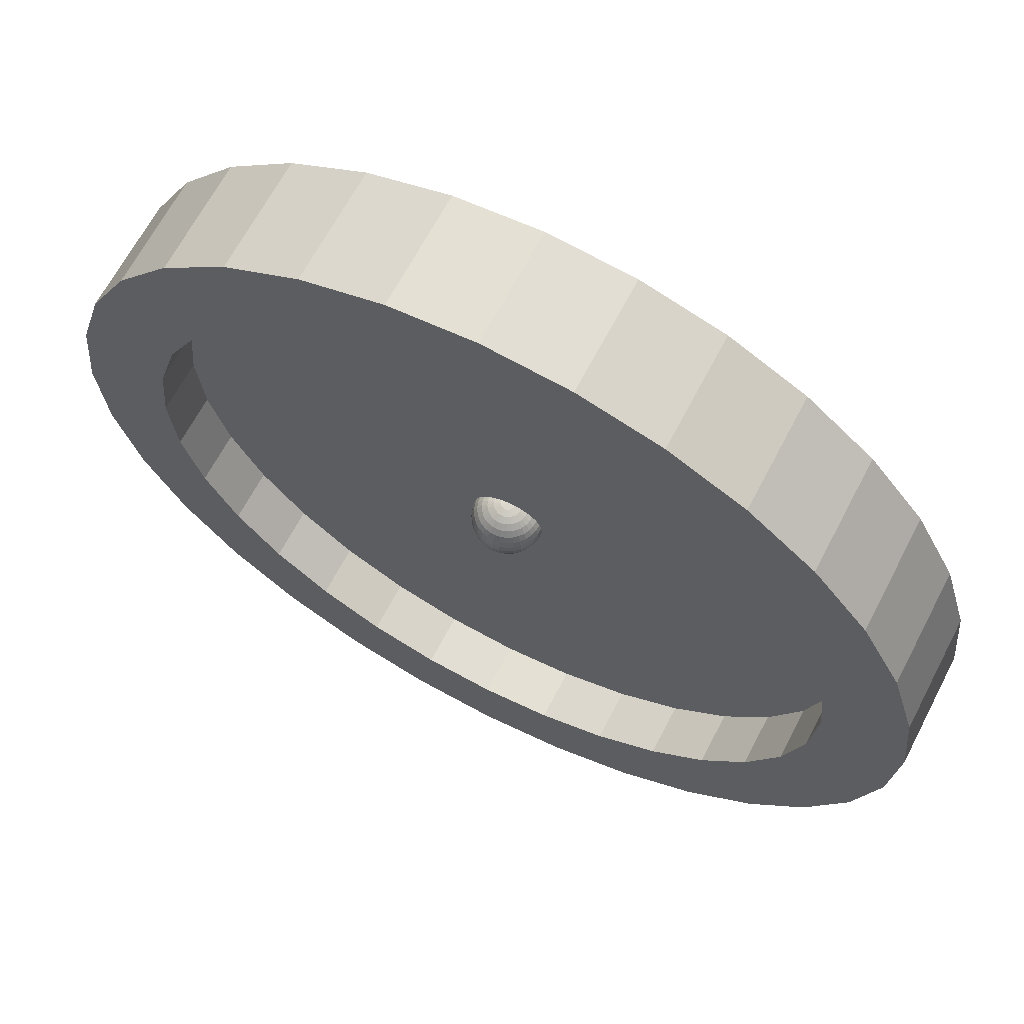
<metadata>
{"format":"obj","ext":"obj","renderer":"f3d","projection":"perspective","resolution":1024,"background":"white","views":[{"elev":65.6,"azim":27.5,"up":"+Y"}]}
</metadata>
<code>
o Room
v -0 2.834 0.1919
v 0.2289 2.811 0.1919
v -0 3.114 -0.1919
v -0 3.114 0.1919
v 0.2836 3.086 -0.1919
v 0.2836 3.086 0.1919
v 0.5563 3.003 -0.1919
v 0.5563 3.003 0.1919
v 0.8077 2.869 -0.1919
v 0.8077 2.869 0.1919
v 1.028 2.688 -0.1919
v 1.028 2.688 0.1919
v 1.209 2.468 -0.1919
v 1.209 2.468 0.1919
v 1.343 2.216 -0.1919
v 1.343 2.216 0.1919
v 1.426 1.944 -0.1919
v 1.426 1.944 0.1919
v 1.454 1.66 -0.1919
v 1.454 1.66 0.1919
v 1.426 1.377 -0.1919
v 1.426 1.377 0.1919
v 1.343 1.104 -0.1919
v 1.343 1.104 0.1919
v 1.209 0.8525 -0.1919
v 1.209 0.8525 0.1919
v 1.028 0.6322 -0.1919
v 1.028 0.6322 0.1919
v 0.8077 0.4514 -0.1919
v 0.8077 0.4514 0.1919
v 0.5563 0.317 -0.1919
v 0.5563 0.317 0.1919
v 0.2836 0.2343 -0.1919
v 0.2836 0.2343 0.1919
v -0 0.2064 -0.1919
v -0 0.2064 0.1919
v -0.2836 0.2343 -0.1919
v -0.2836 0.2343 0.1919
v -0.5563 0.317 -0.1919
v -0.5563 0.317 0.1919
v -0.8077 0.4514 -0.1919
v -0.8077 0.4514 0.1919
v -1.028 0.6322 -0.1919
v -1.028 0.6322 0.1919
v -1.209 0.8525 -0.1919
v -1.209 0.8525 0.1919
v -1.343 1.104 -0.1919
v -1.343 1.104 0.1919
v -1.426 1.377 -0.1919
v -1.426 1.377 0.1919
v -1.454 1.66 -0.1919
v -1.454 1.66 0.1919
v -1.426 1.944 -0.1919
v -1.426 1.944 0.1919
v -1.343 2.216 -0.1919
v -1.343 2.216 0.1919
v -1.209 2.468 -0.1919
v -1.209 2.468 0.1919
v -1.028 2.688 -0.1919
v -1.028 2.688 0.1919
v -0.8077 2.869 -0.1919
v -0.8077 2.869 0.1919
v -0.5563 3.003 -0.1919
v -0.5563 3.003 0.1919
v -0.2836 3.086 -0.1919
v -0.2836 3.086 0.1919
v 0.4491 2.744 0.1919
v 0.6519 2.636 0.1919
v 0.8297 2.49 0.1919
v 0.9757 2.312 0.1919
v 1.084 2.109 0.1919
v 1.151 1.889 0.1919
v 1.173 1.66 0.1919
v 1.151 1.431 0.1919
v 1.084 1.211 0.1919
v 0.9757 1.008 0.1919
v 0.8297 0.8304 0.1919
v 0.6519 0.6845 0.1919
v 0.4491 0.576 0.1919
v 0.2289 0.5092 0.1919
v -0 0.4867 0.1919
v -0.2289 0.5092 0.1919
v -0.4491 0.576 0.1919
v -0.6519 0.6845 0.1919
v -0.8297 0.8304 0.1919
v -0.9757 1.008 0.1919
v -1.084 1.211 0.1919
v -1.151 1.431 0.1919
v -1.173 1.66 0.1919
v -1.151 1.889 0.1919
v -1.084 2.109 0.1919
v -0.9757 2.312 0.1919
v -0.8297 2.49 0.1919
v -0.6519 2.636 0.1919
v -0.4491 2.744 0.1919
v -0.2289 2.811 0.1919
v -0 3.114 0.1919
v -0.2836 3.086 0.1919
v -0.5563 3.003 0.1919
v -0.8077 2.869 0.1919
v -1.028 2.688 0.1919
v -1.209 2.468 0.1919
v -1.343 2.216 0.1919
v -1.426 1.944 0.1919
v -1.454 1.66 0.1919
v -1.426 1.377 0.1919
v -1.343 1.104 0.1919
v -1.209 0.8525 0.1919
v -1.028 0.6322 0.1919
v -0.8077 0.4514 0.1919
v -0.5563 0.317 0.1919
v -0.2836 0.2343 0.1919
v -0 0.2064 0.1919
v 0.2836 0.2343 0.1919
v 0.5563 0.317 0.1919
v 0.8077 0.4514 0.1919
v 1.028 0.6322 0.1919
v 1.209 0.8525 0.1919
v 1.343 1.104 0.1919
v 1.426 1.377 0.1919
v 1.454 1.66 0.1919
v 1.426 1.944 0.1919
v 1.343 2.216 0.1919
v 1.209 2.468 0.1919
v 1.028 2.688 0.1919
v 0.8077 2.869 0.1919
v 0.5563 3.003 0.1919
v 0.2836 3.086 0.1919
v -0 2.834 0.01328
v -0.2289 2.811 0.01328
v -0.4491 2.744 0.01328
v -0.6519 2.636 0.01328
v -0.8297 2.49 0.01328
v -0.9757 2.312 0.01328
v -1.084 2.109 0.01328
v -1.151 1.889 0.01328
v -1.173 1.66 0.01328
v -1.151 1.431 0.01328
v -1.084 1.211 0.01328
v -0.9757 1.008 0.01328
v -0.8297 0.8304 0.01328
v -0.6519 0.6845 0.01328
v -0.4491 0.576 0.01328
v -0.2289 0.5092 0.01328
v -0 0.4867 0.01328
v 0.2289 0.5092 0.01328
v 0.4491 0.576 0.01328
v 0.6519 0.6845 0.01328
v 0.8297 0.8304 0.01328
v 0.9757 1.008 0.01328
v 1.084 1.211 0.01328
v 1.151 1.431 0.01328
v 1.173 1.66 0.01328
v 1.151 1.889 0.01328
v 1.084 2.109 0.01328
v 0.9757 2.312 0.01328
v 0.8297 2.49 0.01328
v 0.6519 2.636 0.01328
v 0.4491 2.744 0.01328
v 0.2289 2.811 0.01328
v -0.00314 1.543 0.0174
v -0.01259 1.777 0.04478
v -0.0243 1.77 0.06348
v -0.03514 1.759 0.08056
v -0.0447 1.744 0.09536
v -0.05261 1.725 0.1073
v -0.05857 1.705 0.116
v -0.06235 1.682 0.121
v -0.0638 1.659 0.1221
v -0.06287 1.636 0.1195
v -0.05959 1.614 0.113
v -0.05409 1.594 0.103
v -0.04659 1.576 0.08986
v -0.03736 1.562 0.07409
v -0.02676 1.551 0.05629
v -0.01521 1.545 0.03715
v -0.0162 1.777 0.04204
v -0.03138 1.77 0.05811
v -0.04541 1.759 0.07277
v -0.05778 1.744 0.08544
v -0.06799 1.726 0.09566
v -0.07566 1.705 0.103
v -0.08049 1.683 0.1072
v -0.08229 1.66 0.1081
v -0.08101 1.637 0.1057
v -0.07668 1.615 0.1
v -0.06947 1.594 0.09133
v -0.05966 1.577 0.07994
v -0.04763 1.562 0.0663
v -0.03384 1.552 0.05092
v -0.01882 1.545 0.03441
v -0.0192 1.778 0.03866
v -0.03727 1.771 0.05147
v -0.05397 1.759 0.06313
v -0.06866 1.745 0.07317
v -0.08079 1.726 0.08122
v -0.08988 1.706 0.08697
v -0.09559 1.684 0.0902
v -0.09769 1.661 0.09077
v -0.09611 1.637 0.08868
v -0.0909 1.615 0.08399
v -0.08227 1.595 0.0769
v -0.07055 1.577 0.06767
v -0.05619 1.563 0.05665
v -0.03973 1.552 0.04428
v -0.02182 1.545 0.03103
v -0.02149 1.778 0.03475
v -0.04175 1.771 0.04381
v -0.06048 1.76 0.052
v -0.07695 1.745 0.05901
v -0.09053 1.727 0.06457
v -0.1007 1.707 0.06847
v -0.1071 1.684 0.07055
v -0.1094 1.661 0.07075
v -0.1076 1.638 0.06904
v -0.1017 1.616 0.06549
v -0.09201 1.596 0.06025
v -0.07883 1.578 0.05351
v -0.06269 1.563 0.04553
v -0.04421 1.552 0.03662
v -0.02411 1.546 0.02712
v -0.02297 1.778 0.03047
v -0.04465 1.771 0.03542
v -0.06469 1.76 0.03982
v -0.08231 1.746 0.0435
v -0.09683 1.728 0.04634
v -0.1077 1.707 0.04821
v -0.1145 1.685 0.04905
v -0.117 1.662 0.04882
v -0.115 1.639 0.04753
v -0.1087 1.617 0.04523
v -0.09831 1.596 0.04202
v -0.08419 1.578 0.038
v -0.0669 1.564 0.03335
v -0.04711 1.553 0.02823
v -0.02558 1.546 0.02284
v -0.02358 1.778 0.02599
v -0.04586 1.772 0.02662
v -0.06644 1.761 0.02704
v -0.08453 1.746 0.02725
v -0.09945 1.728 0.02723
v -0.1106 1.708 0.02697
v -0.1176 1.686 0.0265
v -0.1201 1.663 0.02583
v -0.1181 1.64 0.02498
v -0.1116 1.618 0.024
v -0.1009 1.597 0.0229
v -0.08642 1.579 0.02175
v -0.06865 1.564 0.02058
v -0.04832 1.553 0.01943
v -0.0262 1.546 0.01836
v -0.000473 1.78 0.02518
v 0.02259 1.778 0.02421
v 0.04471 1.771 0.02314
v 0.06504 1.759 0.022
v 0.08281 1.745 0.02082
v 0.09732 1.726 0.01967
v 0.108 1.706 0.01858
v 0.1145 1.684 0.01759
v 0.1165 1.661 0.01674
v 0.114 1.637 0.01607
v 0.107 1.615 0.0156
v 0.09584 1.595 0.01534
v 0.08092 1.577 0.01532
v 0.06282 1.563 0.01553
v 0.04224 1.552 0.01595
v 0.01997 1.545 0.01658
v 0.02231 1.777 0.02873
v 0.04417 1.77 0.032
v 0.06427 1.759 0.03486
v 0.08182 1.744 0.0372
v 0.09616 1.726 0.03893
v 0.1067 1.705 0.03997
v 0.1131 1.683 0.0403
v 0.1151 1.66 0.0399
v 0.1126 1.637 0.03878
v 0.1057 1.615 0.037
v 0.09468 1.594 0.0346
v 0.07994 1.577 0.0317
v 0.06205 1.562 0.02839
v 0.04171 1.552 0.02482
v 0.0197 1.545 0.0211
v 0.02117 1.777 0.03311
v 0.04192 1.77 0.04059
v 0.061 1.759 0.04733
v 0.07766 1.744 0.05307
v 0.09126 1.725 0.05759
v 0.1013 1.705 0.06071
v 0.1074 1.682 0.06232
v 0.1092 1.659 0.06235
v 0.1068 1.636 0.0608
v 0.1003 1.614 0.05773
v 0.08978 1.594 0.05326
v 0.07577 1.576 0.04757
v 0.05878 1.562 0.04086
v 0.03946 1.551 0.0334
v 0.01855 1.545 0.02548
v 0.01918 1.777 0.03718
v 0.03803 1.77 0.04858
v 0.05535 1.758 0.05893
v 0.07048 1.743 0.06783
v 0.08282 1.725 0.07494
v 0.09191 1.704 0.07999
v 0.0974 1.682 0.08278
v 0.09908 1.659 0.08321
v 0.09688 1.636 0.08127
v 0.09089 1.613 0.07701
v 0.08134 1.593 0.07062
v 0.06859 1.576 0.06232
v 0.05314 1.562 0.05246
v 0.03557 1.551 0.04139
v 0.01657 1.545 0.02955
v 0.01645 1.777 0.04079
v 0.03266 1.77 0.05565
v 0.04756 1.758 0.0692
v 0.06055 1.743 0.0809
v 0.07115 1.724 0.09031
v 0.07895 1.704 0.09707
v 0.08364 1.681 0.1009
v 0.08505 1.658 0.1017
v 0.08312 1.635 0.0994
v 0.07793 1.613 0.09409
v 0.06967 1.593 0.08599
v 0.05867 1.575 0.0754
v 0.04534 1.561 0.06273
v 0.0302 1.551 0.04847
v 0.01383 1.545 0.03316
v 0.01306 1.777 0.04379
v 0.02602 1.77 0.06155
v 0.03791 1.758 0.07775
v 0.04827 1.743 0.09179
v 0.05671 1.724 0.1031
v 0.0629 1.703 0.1113
v 0.0666 1.681 0.116
v 0.06768 1.658 0.1171
v 0.06608 1.635 0.1145
v 0.06188 1.613 0.1083
v 0.05523 1.593 0.09879
v 0.04638 1.575 0.08629
v 0.03569 1.561 0.07128
v 0.02355 1.551 0.05436
v 0.01044 1.545 0.03616
v 0.009148 1.777 0.04608
v 0.01835 1.769 0.06603
v 0.02677 1.758 0.08426
v 0.0341 1.742 0.1001
v 0.04004 1.724 0.1129
v 0.04438 1.703 0.1221
v 0.04695 1.681 0.1275
v 0.04764 1.658 0.1288
v 0.04643 1.635 0.126
v 0.04336 1.613 0.1191
v 0.03856 1.593 0.1085
v 0.03221 1.575 0.09457
v 0.02455 1.561 0.07779
v 0.01588 1.551 0.05884
v 0.006531 1.545 0.03845
v 0.004867 1.777 0.04756
v 0.00995 1.769 0.06893
v 0.01458 1.758 0.08847
v 0.01858 1.742 0.1054
v 0.0218 1.724 0.1192
v 0.02411 1.703 0.1291
v 0.02543 1.681 0.1349
v 0.02569 1.658 0.1364
v 0.02491 1.635 0.1334
v 0.02309 1.613 0.1261
v 0.02032 1.593 0.1148
v 0.0167 1.575 0.09993
v 0.01236 1.561 0.082
v 0.007486 1.551 0.06174
v 0.002251 1.545 0.03993
v 0.00038 1.777 0.04818
v 0.001149 1.77 0.07014
v 0.001805 1.758 0.09023
v 0.002321 1.743 0.1077
v 0.002679 1.724 0.1218
v 0.002865 1.703 0.132
v 0.002871 1.681 0.138
v 0.002697 1.658 0.1396
v 0.00235 1.635 0.1365
v 0.001844 1.613 0.1291
v 0.001197 1.593 0.1175
v 0.000435 1.575 0.1022
v -0.000413 1.561 0.08376
v -0.001315 1.551 0.06295
v -0.002236 1.545 0.04054
v -0.00414 1.777 0.0479
v -0.007718 1.77 0.06961
v -0.01107 1.758 0.08946
v -0.01406 1.743 0.1067
v -0.01659 1.724 0.1206
v -0.01854 1.704 0.1308
v -0.01986 1.681 0.1367
v -0.02047 1.658 0.1382
v -0.02038 1.635 0.1352
v -0.01956 1.613 0.1278
v -0.01807 1.593 0.1163
v -0.01595 1.575 0.1012
v -0.01329 1.561 0.08299
v -0.01018 1.551 0.06242
v -0.006756 1.545 0.04027
v -0.008521 1.777 0.04676
v -0.01631 1.77 0.06736
v -0.02354 1.758 0.08619
v -0.02994 1.743 0.1025
v -0.03526 1.725 0.1157
v -0.03929 1.704 0.1253
v -0.04188 1.682 0.1309
v -0.04293 1.659 0.1323
v -0.0424 1.635 0.1294
v -0.04031 1.613 0.1224
v -0.03674 1.593 0.1114
v -0.03183 1.576 0.09703
v -0.02576 1.562 0.07972
v -0.01878 1.551 0.06017
v -0.01114 1.545 0.03913
f 16 124 123
f 52 106 105
f 6 97 128
f 8 128 127
f 77 148 78
f 64 100 99
f 48 108 107
f 36 114 113
f 58 103 102
f 50 107 106
f 46 109 108
f 20 122 121
f 56 104 103
f 12 126 125
f 42 111 110
f 62 101 100
f 66 99 98
f 32 116 115
f 54 105 104
f 38 113 112
f 40 112 111
f 34 115 114
f 18 123 122
f 44 110 109
f 28 118 117
f 60 102 101
f 24 120 119
f 30 117 116
f 14 125 124
f 10 127 126
f 26 119 118
f 4 98 97
f 4 5 3
f 6 7 5
f 8 9 7
f 10 11 9
f 12 13 11
f 13 16 15
f 16 17 15
f 18 19 17
f 20 21 19
f 22 23 21
f 24 25 23
f 26 27 25
f 28 29 27
f 30 31 29
f 32 33 31
f 34 35 33
f 36 37 35
f 37 40 39
f 39 42 41
f 41 44 43
f 43 46 45
f 45 48 47
f 47 50 49
f 49 52 51
f 51 54 53
f 53 56 55
f 56 57 55
f 57 60 59
f 59 62 61
f 62 63 61
f 22 121 120
f 64 65 63
f 65 4 3
f 33 57 65
f 1 98 96
f 95 98 99
f 95 100 94
f 94 101 93
f 93 102 92
f 91 102 103
f 91 104 90
f 90 105 89
f 88 105 106
f 88 107 87
f 86 107 108
f 86 109 85
f 85 110 84
f 83 110 111
f 83 112 82
f 81 112 113
f 81 114 80
f 80 115 79
f 78 115 116
f 78 117 77
f 76 117 118
f 76 119 75
f 74 119 120
f 74 121 73
f 72 121 122
f 72 123 71
f 70 123 124
f 70 125 69
f 69 126 68
f 68 127 67
f 2 127 128
f 2 97 1
f 147 151 159
f 90 135 91
f 76 149 77
f 89 136 90
f 76 151 150
f 89 138 137
f 74 151 75
f 88 139 138
f 73 152 74
f 86 139 87
f 73 154 153
f 86 141 140
f 72 155 154
f 84 141 85
f 70 155 71
f 83 142 84
f 96 129 1
f 70 157 156
f 82 143 83
f 95 130 96
f 68 157 69
f 81 144 82
f 94 131 95
f 67 158 68
f 80 145 81
f 93 132 94
f 67 160 159
f 79 146 80
f 92 133 93
f 1 160 2
f 78 147 79
f 91 134 92
f 394 408 409
f 394 410 395
f 375 391 376
f 161 402 417
f 377 391 392
f 389 403 404
f 377 393 378
f 390 404 405
f 379 393 394
f 391 405 406
f 379 395 380
f 391 407 392
f 161 387 402
f 392 408 393
f 415 175 416
f 408 168 409
f 373 252 388
f 400 414 415
f 362 376 377
f 369 385 370
f 400 416 401
f 402 416 417
f 383 397 398
f 388 252 403
f 384 398 399
f 396 410 411
f 385 399 400
f 396 412 397
f 386 400 401
f 398 412 413
f 387 401 402
f 398 414 399
f 372 386 387
f 375 389 390
f 364 378 379
f 366 382 367
f 371 385 386
f 358 374 359
f 362 378 363
f 366 380 381
f 343 252 358
f 350 364 365
f 161 372 387
f 380 396 381
f 358 252 373
f 373 389 374
f 364 380 365
f 381 397 382
f 332 348 333
f 339 355 340
f 354 368 369
f 368 384 369
f 347 361 362
f 360 376 361
f 355 369 370
f 368 382 383
f 347 363 348
f 359 375 360
f 356 370 371
f 345 359 360
f 349 363 364
f 353 367 368
f 356 372 357
f 346 360 361
f 351 367 352
f 342 356 357
f 329 345 330
f 334 348 349
f 336 352 337
f 340 356 341
f 328 344 329
f 320 334 335
f 326 342 327
f 335 351 336
f 161 357 372
f 161 342 357
f 350 366 351
f 328 252 343
f 344 358 359
f 335 349 350
f 315 331 316
f 332 346 347
f 324 338 339
f 339 353 354
f 316 332 317
f 330 346 331
f 324 340 325
f 337 353 338
f 317 333 318
f 321 337 322
f 326 340 341
f 314 330 315
f 319 333 334
f 323 337 338
f 311 325 326
f 302 318 303
f 304 320 305
f 307 323 308
f 312 326 327
f 300 314 315
f 304 318 319
f 306 322 307
f 297 311 312
f 289 303 304
f 299 313 314
f 313 252 328
f 306 320 321
f 161 327 342
f 161 312 327
f 321 335 336
f 298 252 313
f 314 328 329
f 310 324 325
f 286 300 301
f 301 317 302
f 293 309 294
f 309 323 324
f 286 302 287
f 301 315 316
f 294 310 295
f 284 298 299
f 287 303 288
f 291 307 292
f 295 311 296
f 284 300 285
f 274 288 289
f 280 296 281
f 292 308 293
f 270 286 271
f 274 290 275
f 278 292 293
f 281 297 282
f 269 285 270
f 266 280 281
f 257 273 258
f 276 292 277
f 289 305 290
f 268 284 269
f 283 252 298
f 276 290 291
f 161 297 312
f 161 282 297
f 291 305 306
f 268 252 283
f 255 269 270
f 279 295 280
f 263 277 278
f 272 286 287
f 256 270 271
f 279 293 294
f 264 278 279
f 161 267 282
f 257 271 272
f 261 275 276
f 264 280 265
f 253 269 254
f 261 277 262
f 272 288 273
f 259 273 274
f 266 282 267
f 259 275 260
f 253 252 268
f 232 248 233
f 225 241 226
f 228 242 243
f 235 249 250
f 223 237 238
f 226 242 227
f 229 245 230
f 233 249 234
f 161 236 251
f 161 221 236
f 207 252 222
f 222 252 237
f 228 244 229
f 236 250 251
f 217 233 218
f 197 211 212
f 204 218 219
f 210 226 211
f 224 240 225
f 218 234 219
f 231 247 232
f 211 227 212
f 224 238 239
f 219 235 220
f 231 245 246
f 213 227 228
f 216 232 217
f 220 236 221
f 209 225 210
f 213 229 214
f 198 214 199
f 208 224 209
f 206 220 221
f 194 208 209
f 198 212 213
f 200 216 201
f 205 219 220
f 193 207 208
f 183 199 184
f 191 205 206
f 200 214 215
f 214 230 215
f 161 206 221
f 207 223 208
f 192 252 207
f 215 231 216
f 174 190 175
f 180 194 195
f 195 211 196
f 188 202 203
f 202 218 203
f 181 195 196
f 194 210 195
f 189 203 204
f 201 217 202
f 182 196 197
f 185 201 186
f 190 204 205
f 179 193 194
f 182 198 183
f 187 201 202
f 167 181 182
f 168 184 169
f 171 187 172
f 175 191 176
f 163 179 164
f 167 183 168
f 171 185 186
f 407 165 166
f 413 173 414
f 163 177 178
f 177 252 192
f 169 185 170
f 161 191 206
f 161 176 191
f 185 199 200
f 162 252 177
f 177 193 178
f 173 189 174
f 411 169 170
f 165 181 166
f 404 162 163
f 173 187 188
f 411 171 412
f 164 180 165
f 404 164 405
f 416 176 417
f 412 172 413
f 410 168 169
f 406 164 165
f 403 252 162
f 414 174 415
f 408 166 167
f 161 417 176
f 254 258 266
f 16 14 124
f 52 50 106
f 6 4 97
f 8 6 128
f 77 149 148
f 64 62 100
f 48 46 108
f 36 34 114
f 58 56 103
f 50 48 107
f 46 44 109
f 20 18 122
f 56 54 104
f 12 10 126
f 42 40 111
f 62 60 101
f 66 64 99
f 32 30 116
f 54 52 105
f 38 36 113
f 40 38 112
f 34 32 115
f 18 16 123
f 44 42 110
f 28 26 118
f 60 58 102
f 24 22 120
f 30 28 117
f 14 12 125
f 10 8 127
f 26 24 119
f 4 66 98
f 4 6 5
f 6 8 7
f 8 10 9
f 10 12 11
f 12 14 13
f 13 14 16
f 16 18 17
f 18 20 19
f 20 22 21
f 22 24 23
f 24 26 25
f 26 28 27
f 28 30 29
f 30 32 31
f 32 34 33
f 34 36 35
f 36 38 37
f 37 38 40
f 39 40 42
f 41 42 44
f 43 44 46
f 45 46 48
f 47 48 50
f 49 50 52
f 51 52 54
f 53 54 56
f 56 58 57
f 57 58 60
f 59 60 62
f 62 64 63
f 22 20 121
f 64 66 65
f 65 66 4
f 65 3 5
f 5 7 65
f 9 11 13
f 13 15 9
f 17 19 21
f 21 23 17
f 25 27 29
f 29 31 33
f 33 35 41
f 37 39 41
f 41 43 45
f 45 47 41
f 49 51 57
f 53 55 57
f 57 59 61
f 61 63 57
f 65 7 9
f 9 15 17
f 17 23 25
f 25 29 17
f 35 37 41
f 41 47 49
f 51 53 57
f 57 63 65
f 65 9 17
f 17 29 33
f 33 41 49
f 49 57 33
f 65 17 33
f 1 97 98
f 95 96 98
f 95 99 100
f 94 100 101
f 93 101 102
f 91 92 102
f 91 103 104
f 90 104 105
f 88 89 105
f 88 106 107
f 86 87 107
f 86 108 109
f 85 109 110
f 83 84 110
f 83 111 112
f 81 82 112
f 81 113 114
f 80 114 115
f 78 79 115
f 78 116 117
f 76 77 117
f 76 118 119
f 74 75 119
f 74 120 121
f 72 73 121
f 72 122 123
f 70 71 123
f 70 124 125
f 69 125 126
f 68 126 127
f 2 67 127
f 2 128 97
f 159 160 129
f 129 130 159
f 131 132 133
f 133 134 135
f 135 136 137
f 137 138 139
f 139 140 141
f 141 142 139
f 143 144 145
f 145 146 143
f 147 148 151
f 149 150 151
f 151 152 153
f 153 154 155
f 155 156 157
f 157 158 155
f 159 130 131
f 131 133 159
f 135 137 139
f 139 142 143
f 143 146 147
f 148 149 151
f 151 153 159
f 155 158 159
f 159 133 135
f 135 139 159
f 143 147 159
f 153 155 159
f 159 139 143
f 90 136 135
f 76 150 149
f 89 137 136
f 76 75 151
f 89 88 138
f 74 152 151
f 88 87 139
f 73 153 152
f 86 140 139
f 73 72 154
f 86 85 141
f 72 71 155
f 84 142 141
f 70 156 155
f 83 143 142
f 96 130 129
f 70 69 157
f 82 144 143
f 95 131 130
f 68 158 157
f 81 145 144
f 94 132 131
f 67 159 158
f 80 146 145
f 93 133 132
f 67 2 160
f 79 147 146
f 92 134 133
f 1 129 160
f 78 148 147
f 91 135 134
f 394 393 408
f 394 409 410
f 375 390 391
f 377 376 391
f 389 388 403
f 377 392 393
f 390 389 404
f 379 378 393
f 391 390 405
f 379 394 395
f 391 406 407
f 392 407 408
f 415 174 175
f 408 167 168
f 400 399 414
f 362 361 376
f 369 384 385
f 400 415 416
f 402 401 416
f 383 382 397
f 384 383 398
f 396 395 410
f 385 384 399
f 396 411 412
f 386 385 400
f 398 397 412
f 387 386 401
f 398 413 414
f 372 371 386
f 375 374 389
f 364 363 378
f 366 381 382
f 371 370 385
f 358 373 374
f 362 377 378
f 366 365 380
f 350 349 364
f 380 395 396
f 373 388 389
f 364 379 380
f 381 396 397
f 332 347 348
f 339 354 355
f 354 353 368
f 368 383 384
f 347 346 361
f 360 375 376
f 355 354 369
f 368 367 382
f 347 362 363
f 359 374 375
f 356 355 370
f 345 344 359
f 349 348 363
f 353 352 367
f 356 371 372
f 346 345 360
f 351 366 367
f 342 341 356
f 329 344 345
f 334 333 348
f 336 351 352
f 340 355 356
f 328 343 344
f 320 319 334
f 326 341 342
f 335 350 351
f 350 365 366
f 344 343 358
f 335 334 349
f 315 330 331
f 332 331 346
f 324 323 338
f 339 338 353
f 316 331 332
f 330 345 346
f 324 339 340
f 337 352 353
f 317 332 333
f 321 336 337
f 326 325 340
f 314 329 330
f 319 318 333
f 323 322 337
f 311 310 325
f 302 317 318
f 304 319 320
f 307 322 323
f 312 311 326
f 300 299 314
f 304 303 318
f 306 321 322
f 297 296 311
f 289 288 303
f 299 298 313
f 306 305 320
f 321 320 335
f 314 313 328
f 310 309 324
f 286 285 300
f 301 316 317
f 293 308 309
f 309 308 323
f 286 301 302
f 301 300 315
f 294 309 310
f 284 283 298
f 287 302 303
f 291 306 307
f 295 310 311
f 284 299 300
f 274 273 288
f 280 295 296
f 292 307 308
f 270 285 286
f 274 289 290
f 278 277 292
f 281 296 297
f 269 284 285
f 266 265 280
f 257 272 273
f 276 291 292
f 289 304 305
f 268 283 284
f 276 275 290
f 291 290 305
f 255 254 269
f 279 294 295
f 263 262 277
f 272 271 286
f 256 255 270
f 279 278 293
f 264 263 278
f 257 256 271
f 261 260 275
f 264 279 280
f 253 268 269
f 261 276 277
f 272 287 288
f 259 258 273
f 266 281 282
f 259 274 275
f 232 247 248
f 225 240 241
f 228 227 242
f 235 234 249
f 223 222 237
f 226 241 242
f 229 244 245
f 233 248 249
f 228 243 244
f 236 235 250
f 217 232 233
f 197 196 211
f 204 203 218
f 210 225 226
f 224 239 240
f 218 233 234
f 231 246 247
f 211 226 227
f 224 223 238
f 219 234 235
f 231 230 245
f 213 212 227
f 216 231 232
f 220 235 236
f 209 224 225
f 213 228 229
f 198 213 214
f 208 223 224
f 206 205 220
f 194 193 208
f 198 197 212
f 200 215 216
f 205 204 219
f 193 192 207
f 183 198 199
f 191 190 205
f 200 199 214
f 214 229 230
f 207 222 223
f 215 230 231
f 174 189 190
f 180 179 194
f 195 210 211
f 188 187 202
f 202 217 218
f 181 180 195
f 194 209 210
f 189 188 203
f 201 216 217
f 182 181 196
f 185 200 201
f 190 189 204
f 179 178 193
f 182 197 198
f 187 186 201
f 167 166 181
f 168 183 184
f 171 186 187
f 175 190 191
f 163 178 179
f 167 182 183
f 171 170 185
f 407 406 165
f 413 172 173
f 163 162 177
f 169 184 185
f 185 184 199
f 177 192 193
f 173 188 189
f 411 410 169
f 165 180 181
f 404 403 162
f 173 172 187
f 411 170 171
f 164 179 180
f 404 163 164
f 416 175 176
f 412 171 172
f 410 409 168
f 406 405 164
f 414 173 174
f 408 407 166
f 266 267 161
f 161 251 266
f 250 249 246
f 248 247 246
f 246 245 244
f 244 243 246
f 242 241 240
f 240 239 238
f 238 237 254
f 252 253 254
f 254 255 256
f 256 257 254
f 258 259 262
f 260 261 262
f 262 263 264
f 264 265 266
f 266 251 250
f 249 248 246
f 246 243 242
f 242 240 246
f 237 252 254
f 254 257 258
f 259 260 262
f 262 264 258
f 266 250 246
f 246 240 238
f 238 254 266
f 258 264 266
f 266 246 238

</code>
